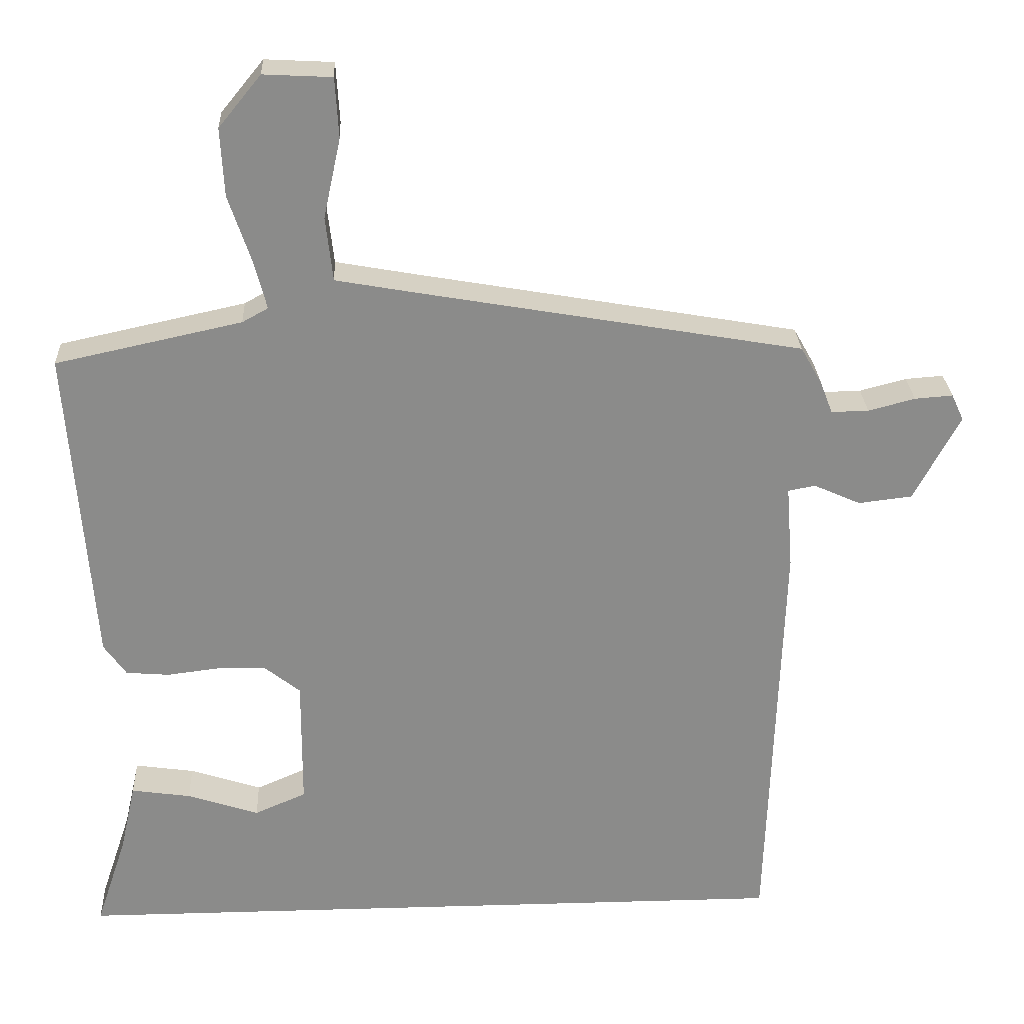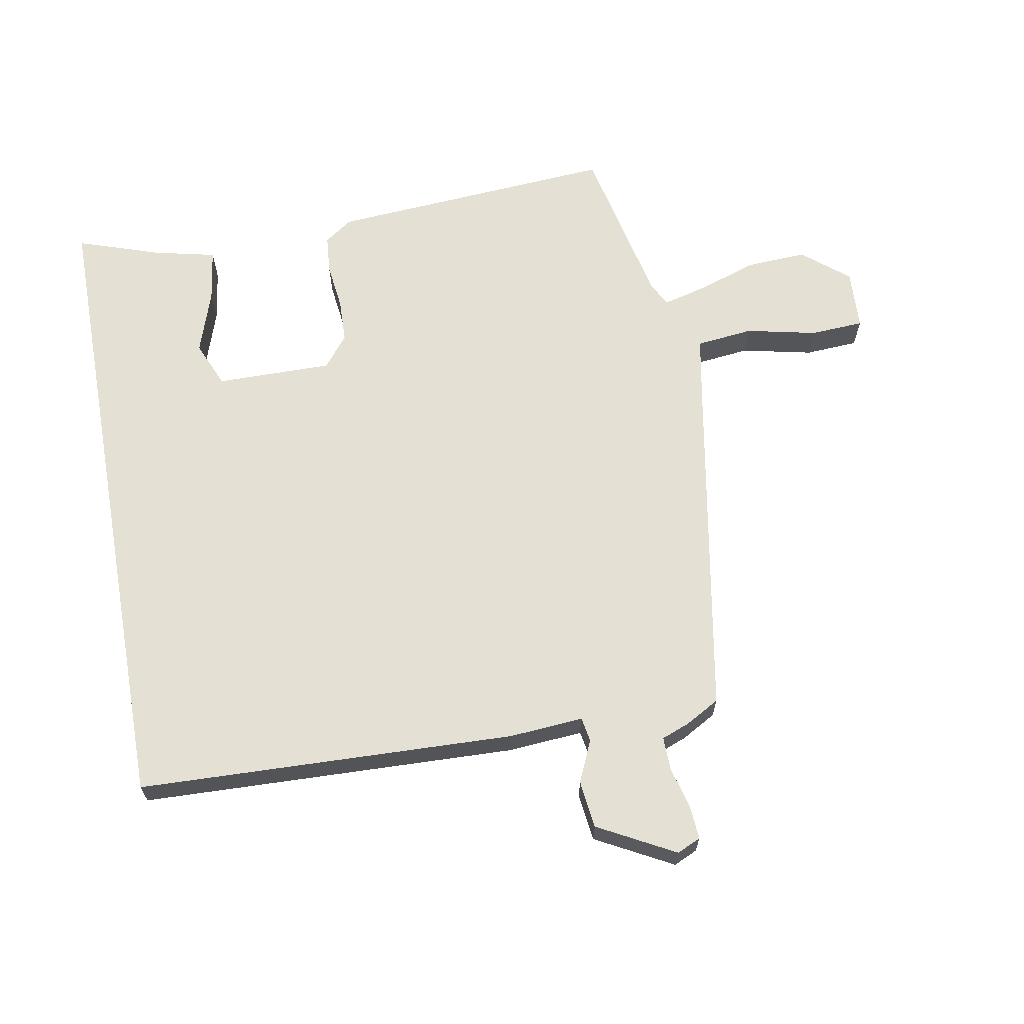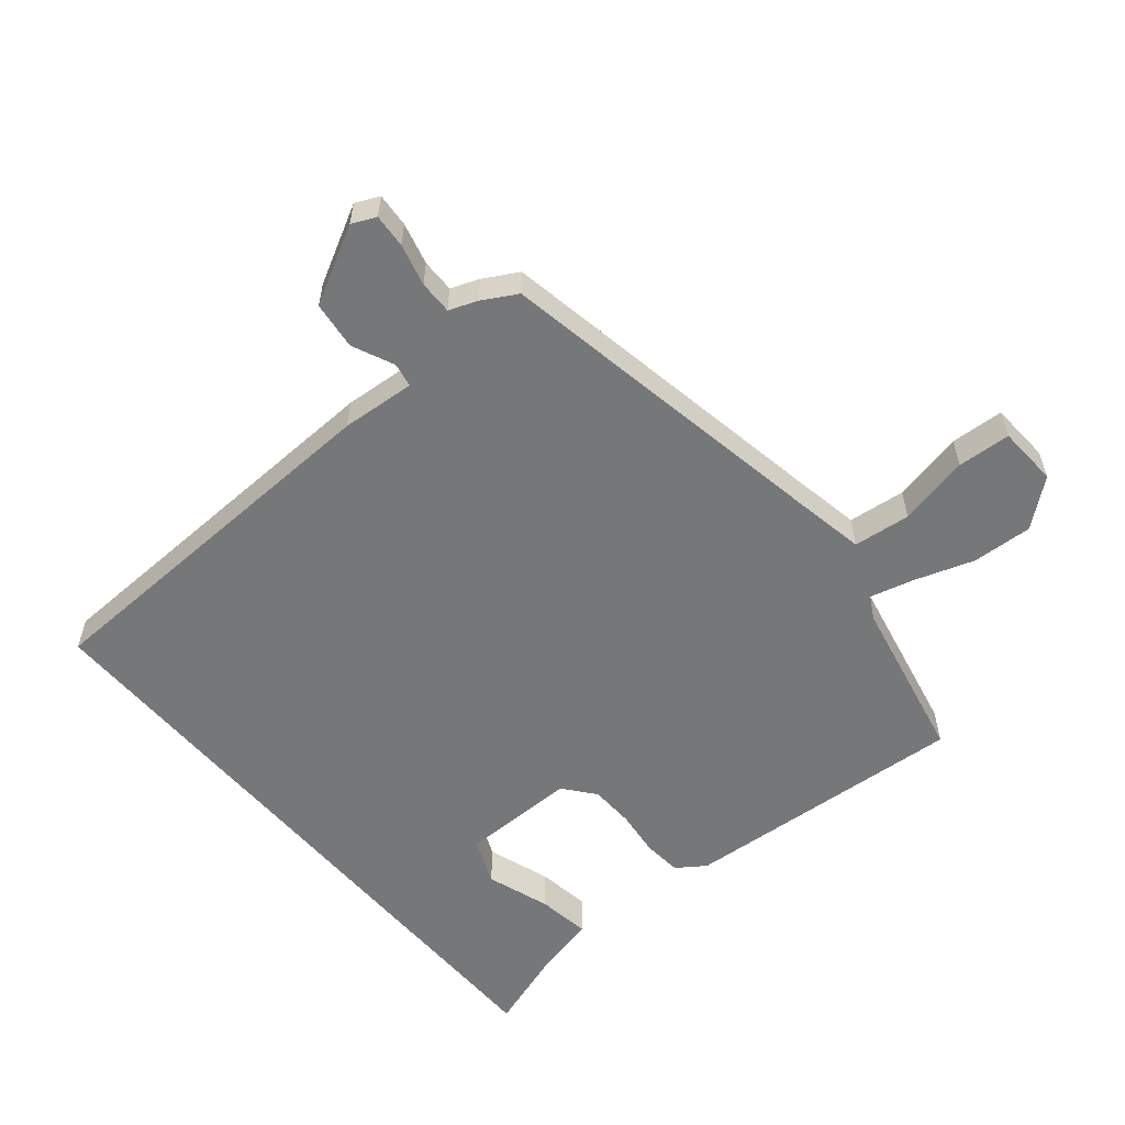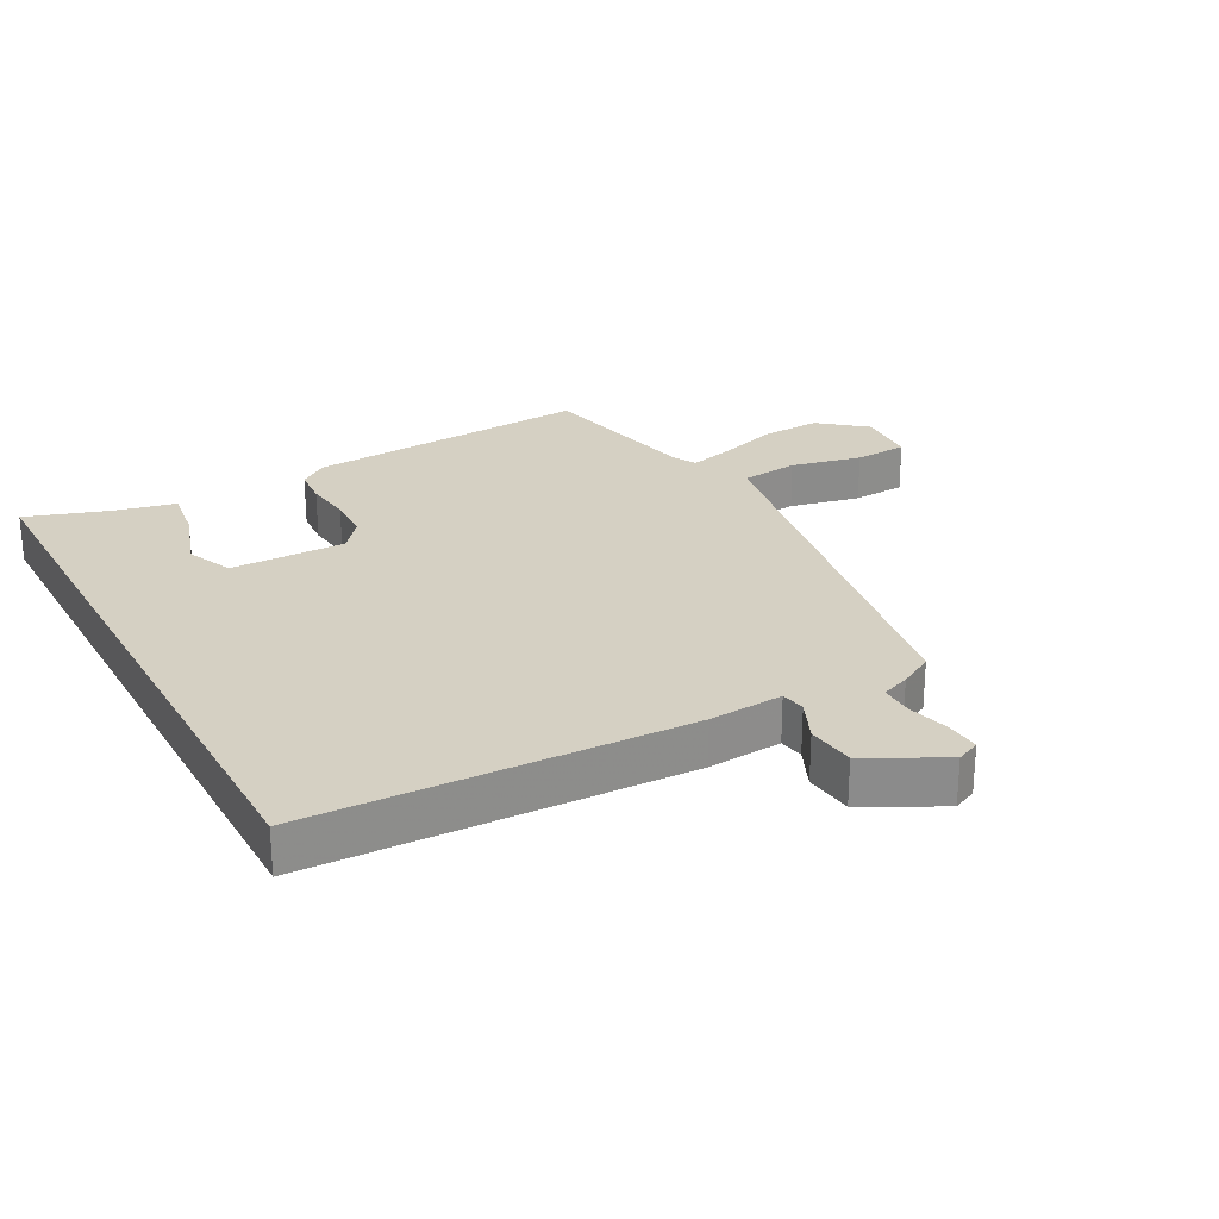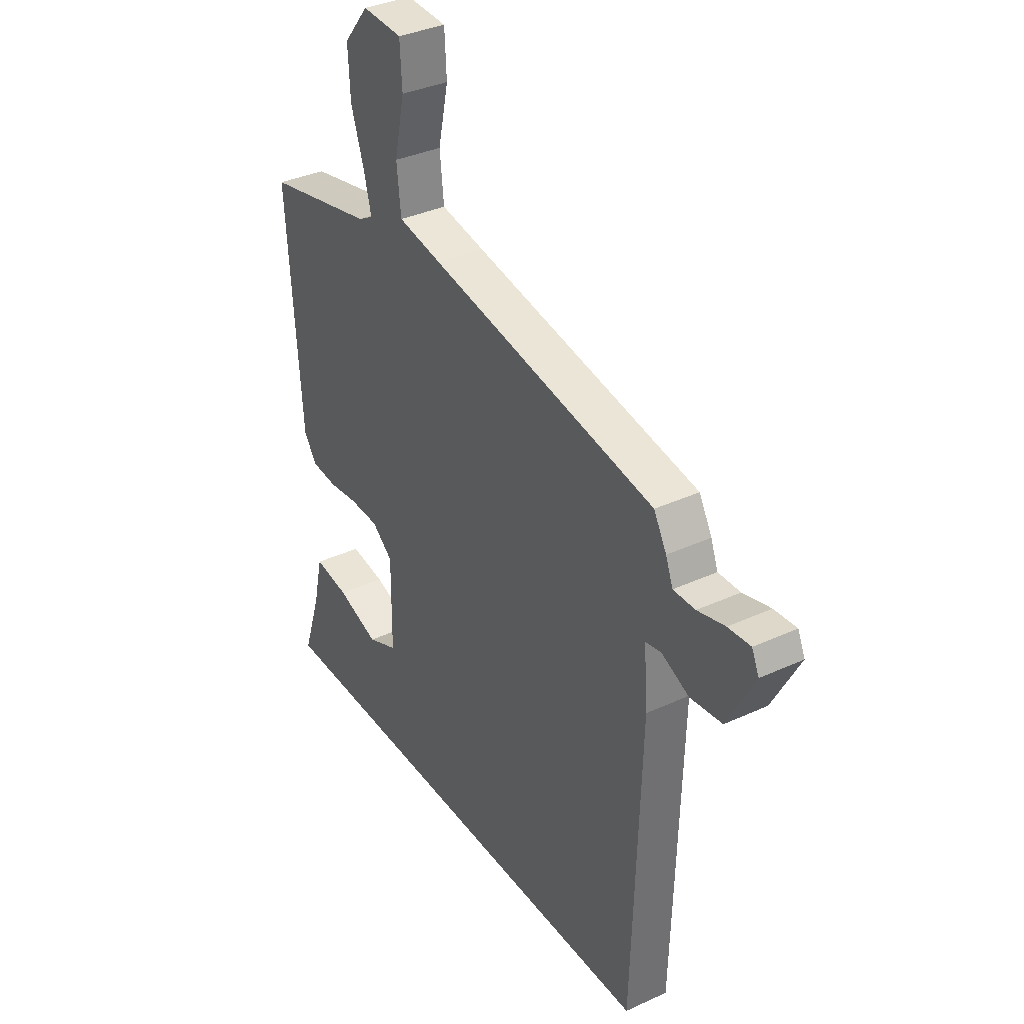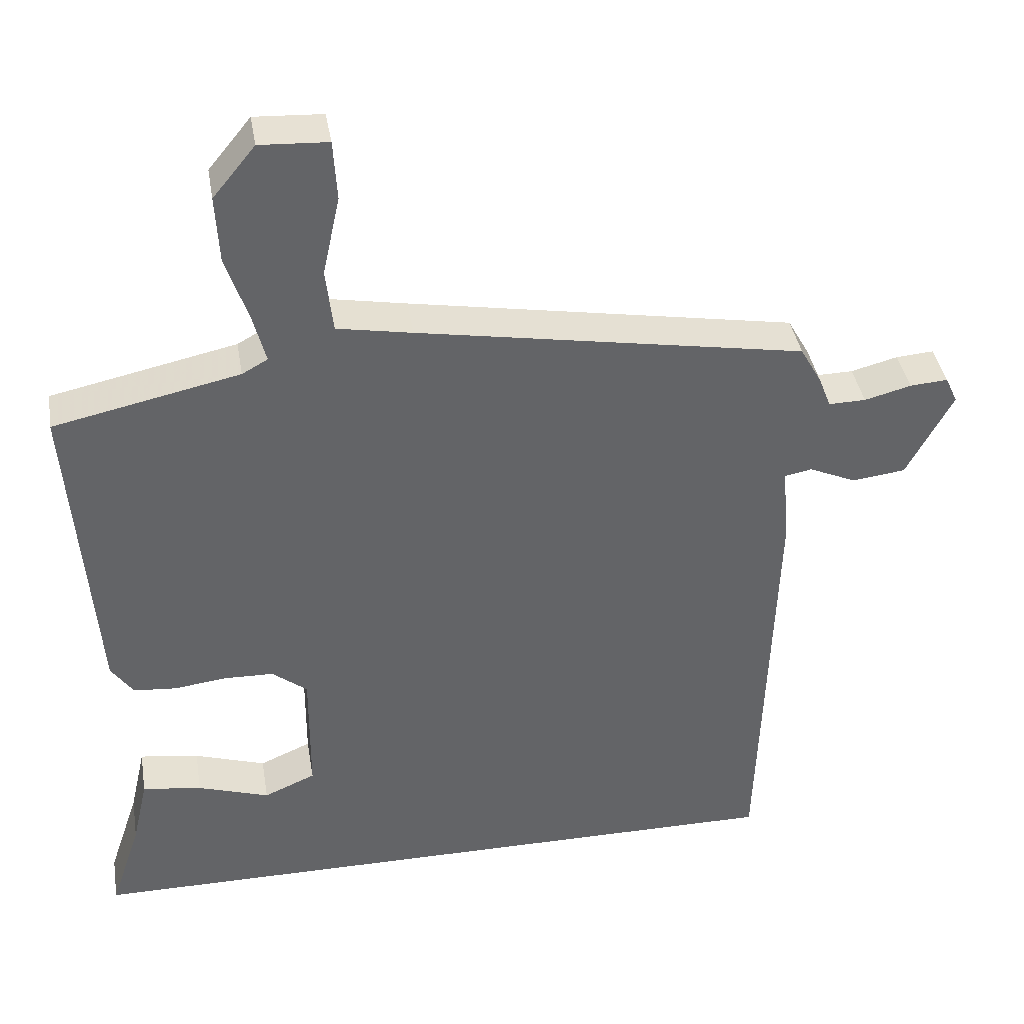
<metadata>
{"format":"obj","ext":"obj","renderer":"f3d","projection":"perspective","resolution":1024,"background":"white","views":[{"elev":26.5,"azim":177.4,"up":"+Z"},{"elev":65.2,"azim":-100.1,"up":"+Y"},{"elev":-57.0,"azim":-49.9,"up":"+Y"},{"elev":26.1,"azim":-118.4,"up":"+Y"},{"elev":35.4,"azim":-121.4,"up":"+Z"},{"elev":39.3,"azim":170.5,"up":"+Z"}]}
</metadata>
<code>
v 0.517 0.07 -0.5
v -0.502 0.07 -0.5
v -0.521 0.07 0.089
v -0.512 0.07 0.205
v -0.55 0.07 0.212
v -0.615 0.07 0.183
v -0.69 0.07 0.192
v -0.754 0.07 0.312
v -0.737 0.07 0.349
v -0.684 0.07 0.345
v -0.619 0.07 0.328
v -0.567 0.07 0.327
v -0.55 0.07 0.371
v -0.52 0.07 0.424
v 0.02 0.07 0.518
v 0.125 0.07 0.537
v 0.135 0.07 0.626
v 0.111 0.07 0.737
v 0.116 0.07 0.82
v 0.211 0.07 0.825
v 0.27 0.07 0.753
v 0.265 0.07 0.659
v 0.234 0.07 0.567
v 0.216 0.07 0.498
v 0.252 0.07 0.478
v 0.511 0.07 0.422
v 0.478 0.07 -0.026
v 0.447 0.07 -0.07
v 0.387 0.07 -0.075
v 0.314 0.07 -0.066
v 0.245 0.07 -0.068
v 0.196 0.07 -0.107
v 0.197 0.07 -0.288
v 0.269 0.07 -0.319
v 0.369 0.07 -0.286
v 0.452 0.07 -0.274
v 0.474 0.07 -0.371
v 0.517 0 -0.5
v -0.502 0 -0.5
v -0.521 0 0.089
v -0.512 0 0.205
v -0.55 0 0.212
v -0.615 0 0.183
v -0.69 0 0.192
v -0.754 0 0.312
v -0.737 0 0.349
v -0.684 0 0.345
v -0.619 0 0.328
v -0.567 0 0.327
v -0.55 0 0.371
v -0.52 0 0.424
v 0.02 0 0.518
v 0.125 0 0.537
v 0.135 0 0.626
v 0.111 0 0.737
v 0.116 0 0.82
v 0.211 0 0.825
v 0.27 0 0.753
v 0.265 0 0.659
v 0.234 0 0.567
v 0.216 0 0.498
v 0.252 0 0.478
v 0.511 0 0.422
v 0.478 0 -0.026
v 0.447 0 -0.07
v 0.387 0 -0.075
v 0.314 0 -0.066
v 0.245 0 -0.068
v 0.196 0 -0.107
v 0.197 0 -0.288
v 0.269 0 -0.319
v 0.369 0 -0.286
v 0.452 0 -0.274
v 0.474 0 -0.371
f 34 35 36 37
f 34 37 1 2
f 33 34 2
f 2 3 4
f 33 2 4
f 32 33 4
f 31 32 4
f 30 31 4
f 29 30 4
f 28 29 4
f 27 28 4
f 26 27 4
f 25 26 4
f 24 25 4 5
f 23 24 5
f 21 22 23
f 20 21 23
f 19 20 23
f 18 19 23
f 17 18 23
f 16 17 23
f 5 6 7
f 23 5 7
f 16 23 7
f 15 16 7
f 12 13 14 15
f 12 15 7
f 11 12 7 8
f 8 9 10 11
f 74 73 72 71
f 39 38 74 71
f 39 71 70
f 41 40 39
f 41 39 70
f 41 70 69
f 41 69 68
f 41 68 67
f 41 67 66
f 41 66 65
f 41 65 64
f 41 64 63
f 41 63 62
f 42 41 62 61
f 42 61 60
f 60 59 58
f 60 58 57
f 60 57 56
f 60 56 55
f 60 55 54
f 60 54 53
f 44 43 42
f 44 42 60
f 44 60 53
f 44 53 52
f 52 51 50 49
f 44 52 49
f 45 44 49 48
f 48 47 46 45
f 1 38 39 2
f 2 39 40 3
f 3 40 41 4
f 4 41 42 5
f 5 42 43 6
f 6 43 44 7
f 7 44 45 8
f 8 45 46 9
f 9 46 47 10
f 10 47 48 11
f 11 48 49 12
f 12 49 50 13
f 13 50 51 14
f 14 51 52 15
f 15 52 53 16
f 16 53 54 17
f 17 54 55 18
f 18 55 56 19
f 19 56 57 20
f 20 57 58 21
f 21 58 59 22
f 22 59 60 23
f 23 60 61 24
f 24 61 62 25
f 25 62 63 26
f 26 63 64 27
f 27 64 65 28
f 28 65 66 29
f 29 66 67 30
f 30 67 68 31
f 31 68 69 32
f 32 69 70 33
f 33 70 71 34
f 34 71 72 35
f 35 72 73 36
f 36 73 74 37
f 37 74 38 1

</code>
